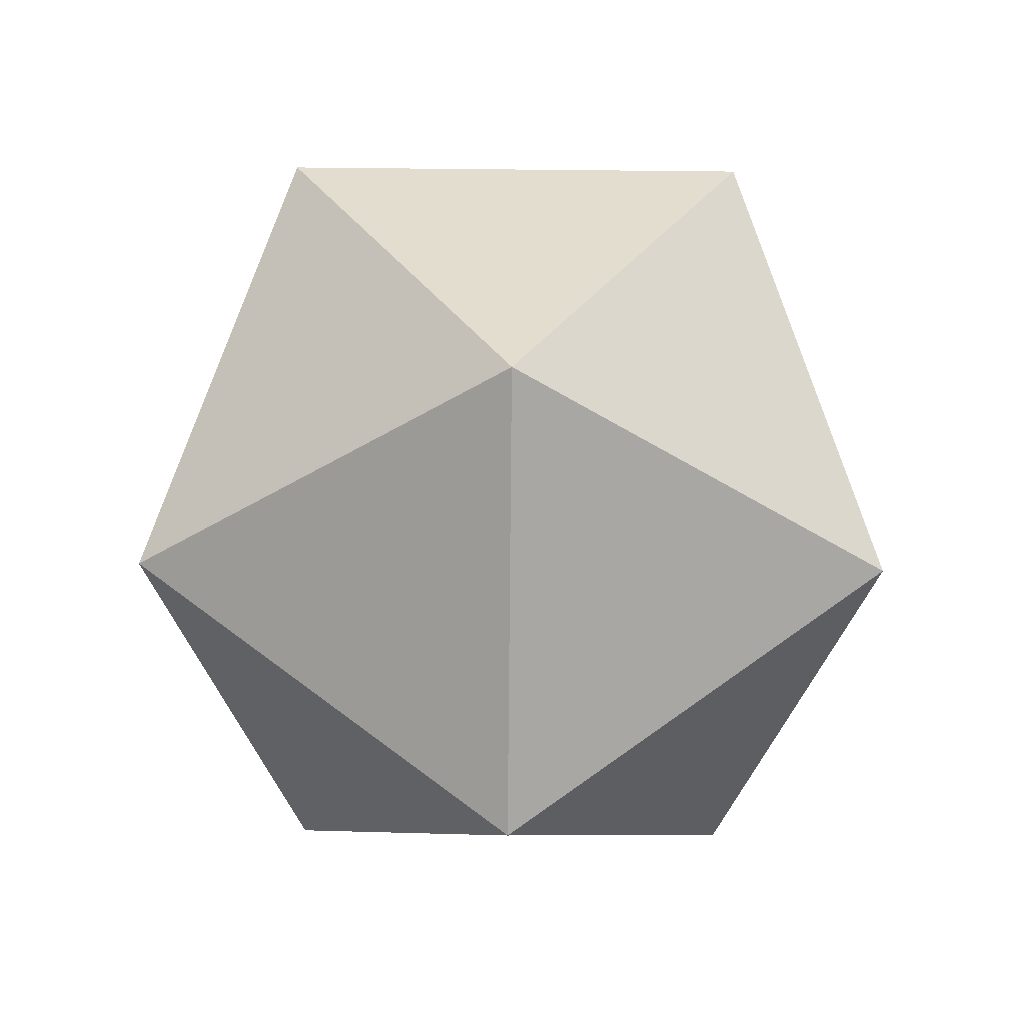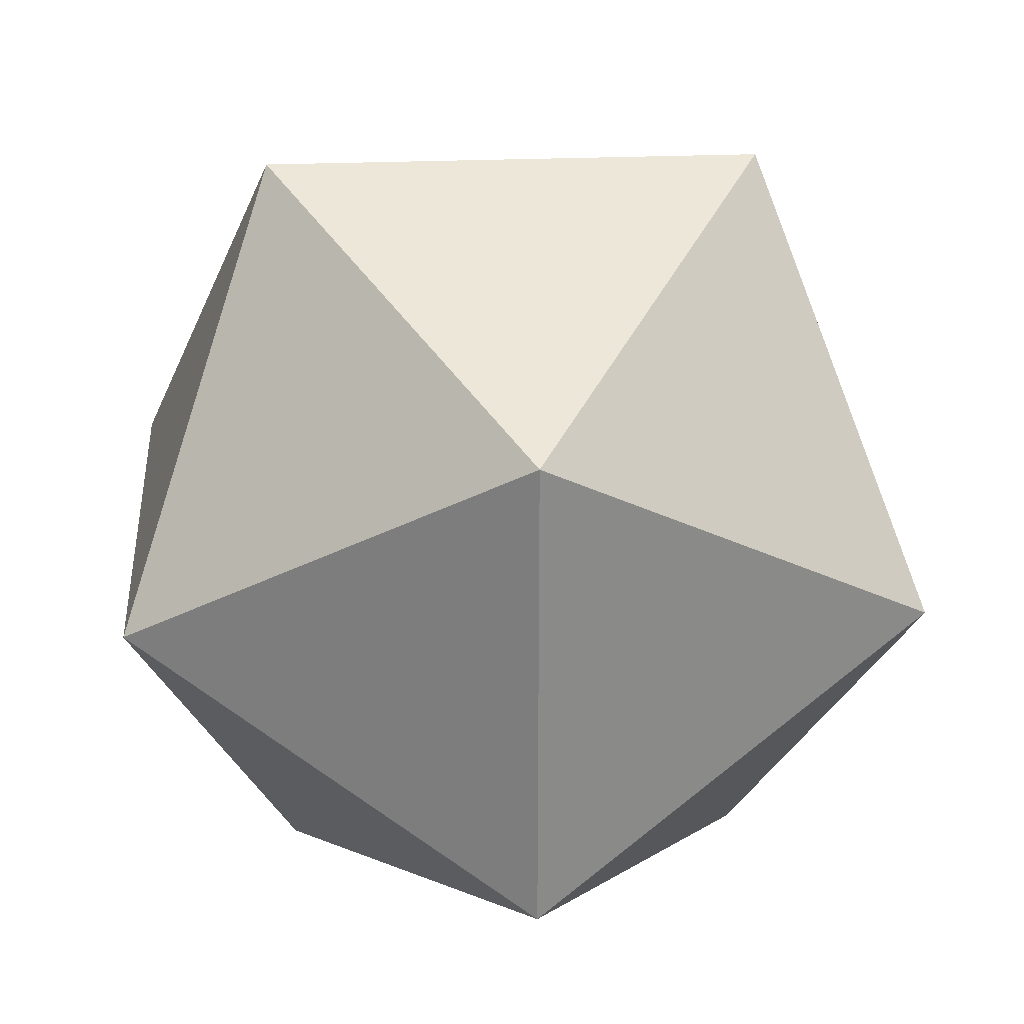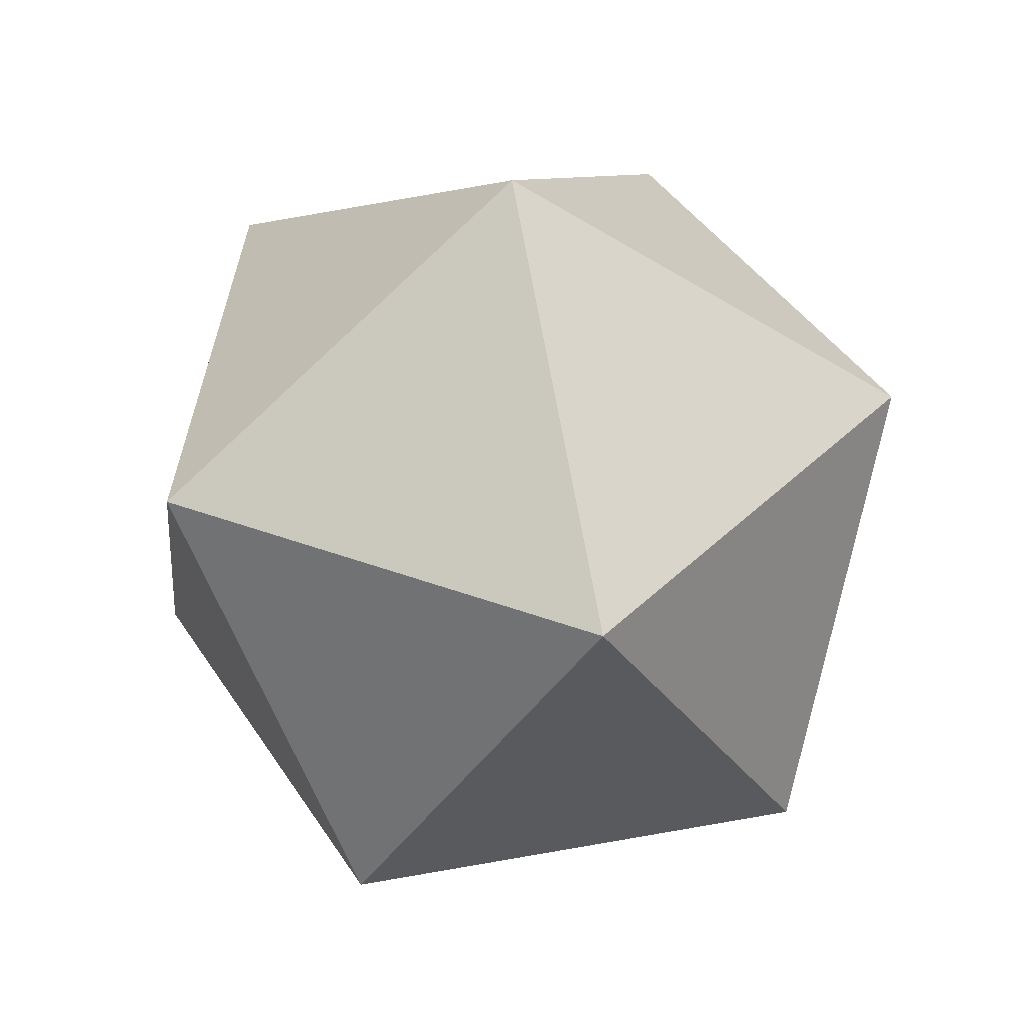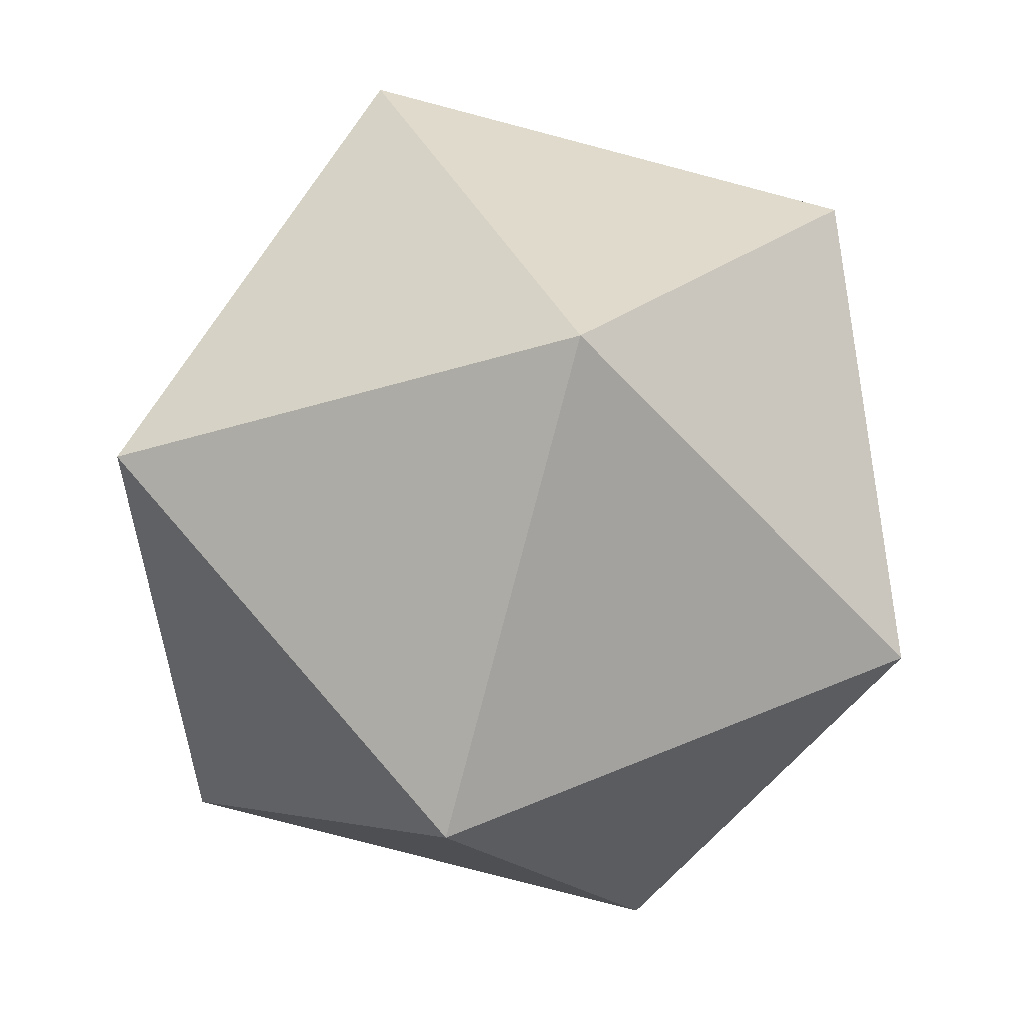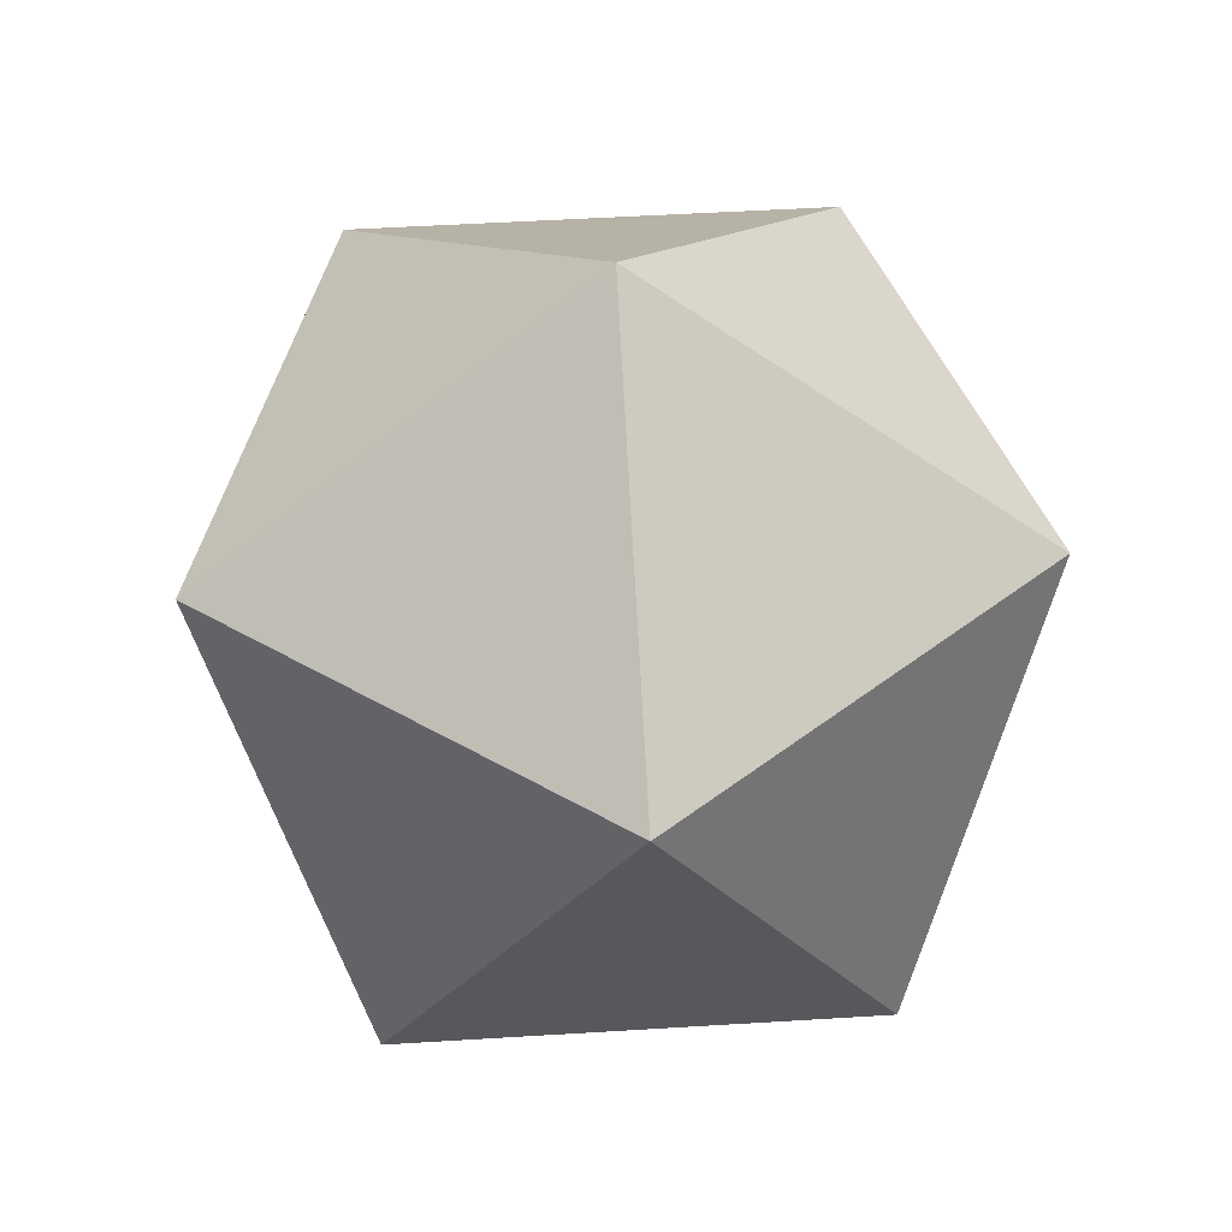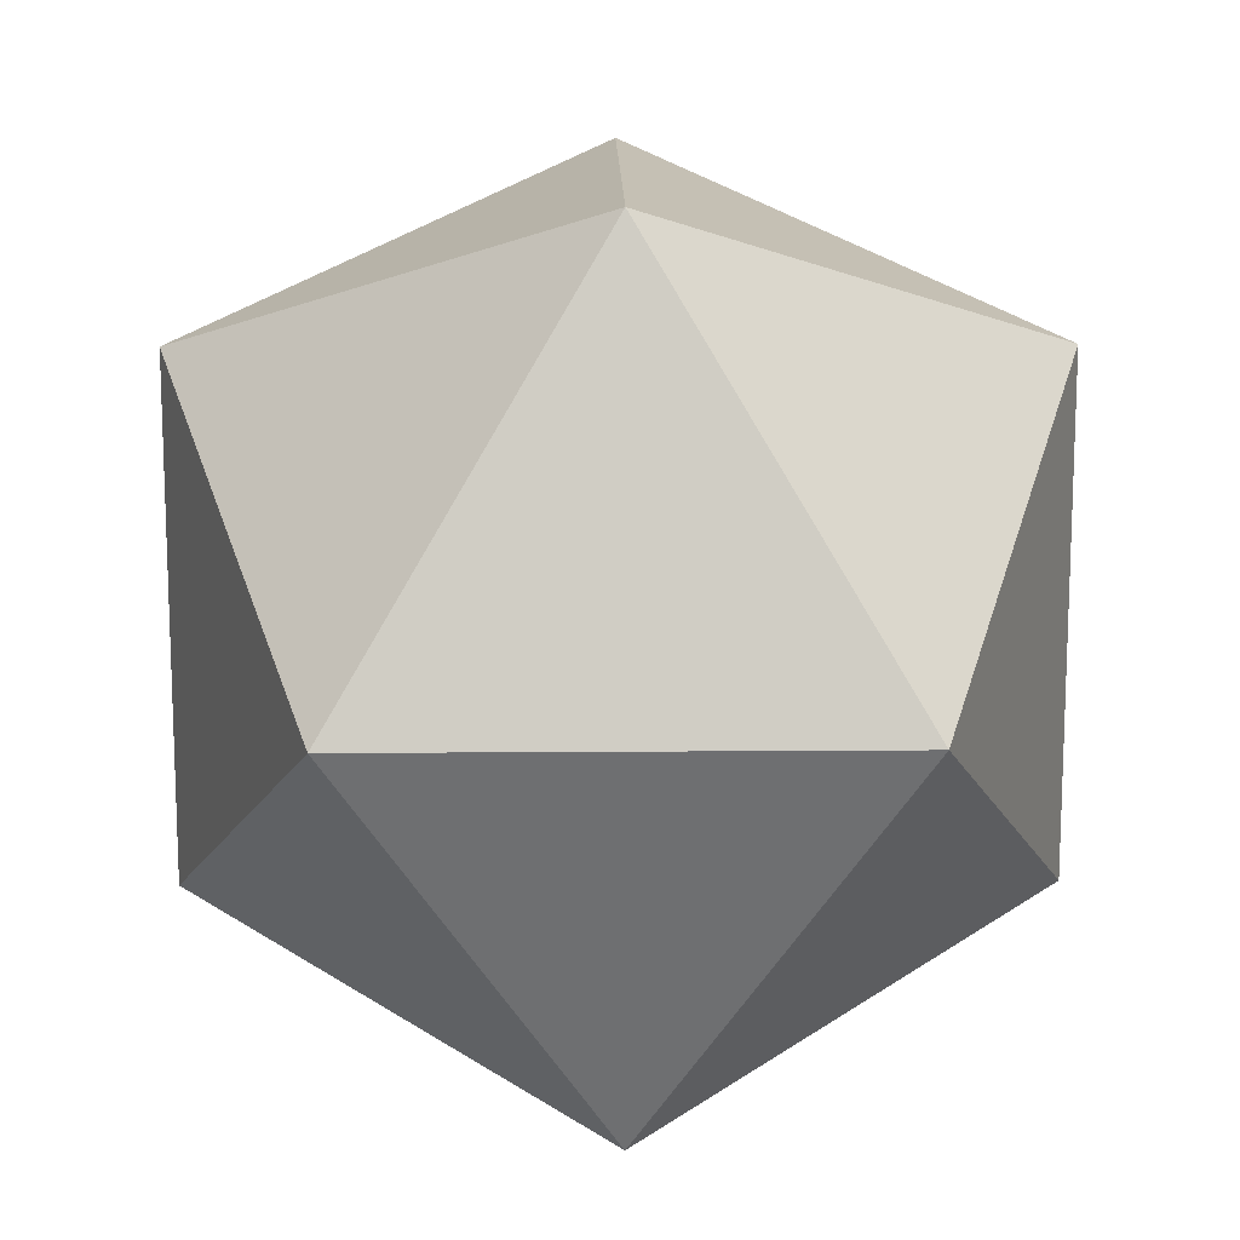
<metadata>
{"format":"obj","ext":"obj","renderer":"f3d","projection":"perspective","resolution":1024,"background":"white","views":[{"elev":72.2,"azim":90.6,"up":"+Y"},{"elev":27.1,"azim":54.7,"up":"+Z"},{"elev":42.6,"azim":-138.4,"up":"+Y"},{"elev":-79.4,"azim":-46.4,"up":"+Z"},{"elev":50.1,"azim":14.1,"up":"+Y"},{"elev":14.7,"azim":-32.7,"up":"+Z"}]}
</metadata>
<code>
o Icosphere
v 0 -1 0
v 0.7236 -0.4472 0.5257
v -0.2764 -0.4472 0.8506
v -0.8944 -0.4472 0
v -0.2764 -0.4472 -0.8506
v 0.7236 -0.4472 -0.5257
v 0.2764 0.4472 0.8506
v -0.7236 0.4472 0.5257
v -0.7236 0.4472 -0.5257
v 0.2764 0.4472 -0.8506
v 0.8944 0.4472 0
v 0 1 0
f 1 2 3
f 2 1 6
f 1 3 4
f 1 4 5
f 1 5 6
f 2 6 11
f 3 2 7
f 4 3 8
f 5 4 9
f 6 5 10
f 2 11 7
f 3 7 8
f 4 8 9
f 5 9 10
f 6 10 11
f 7 11 12
f 8 7 12
f 9 8 12
f 10 9 12
f 11 10 12

</code>
